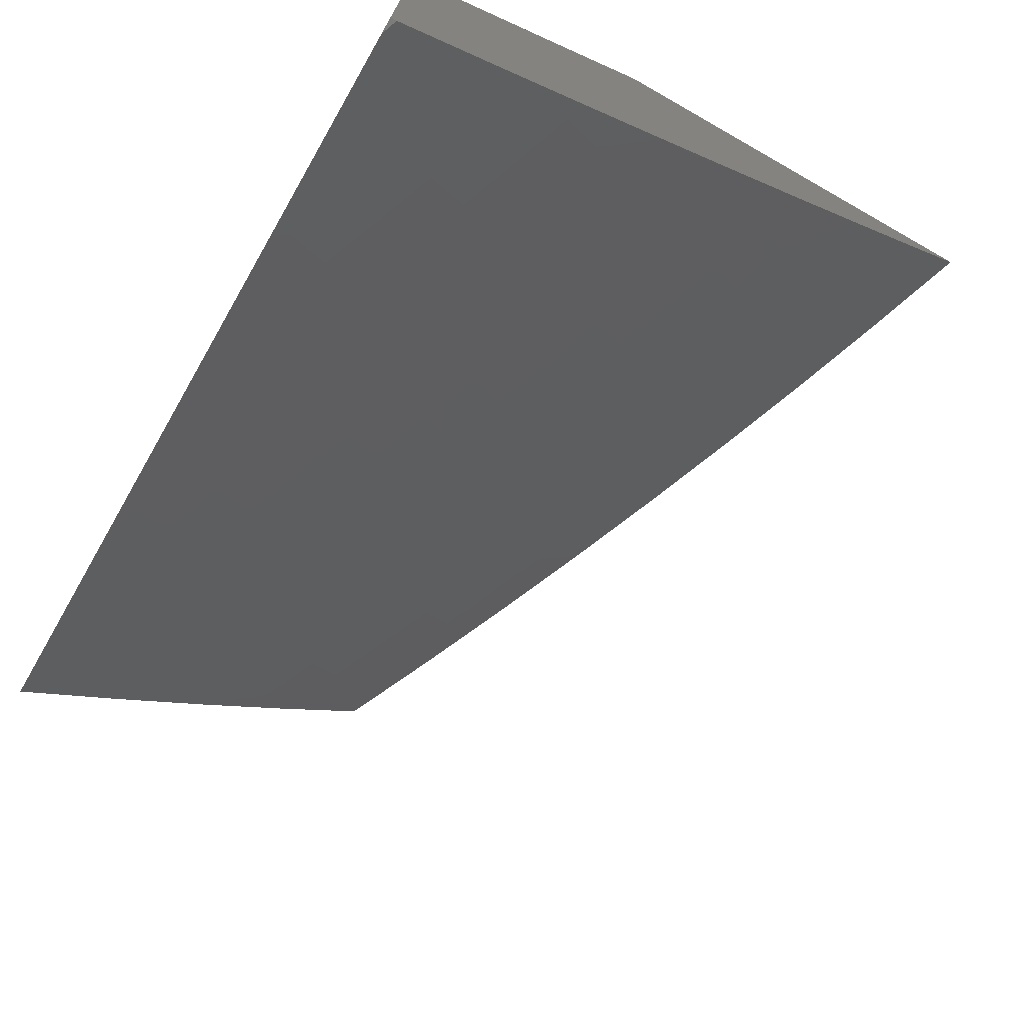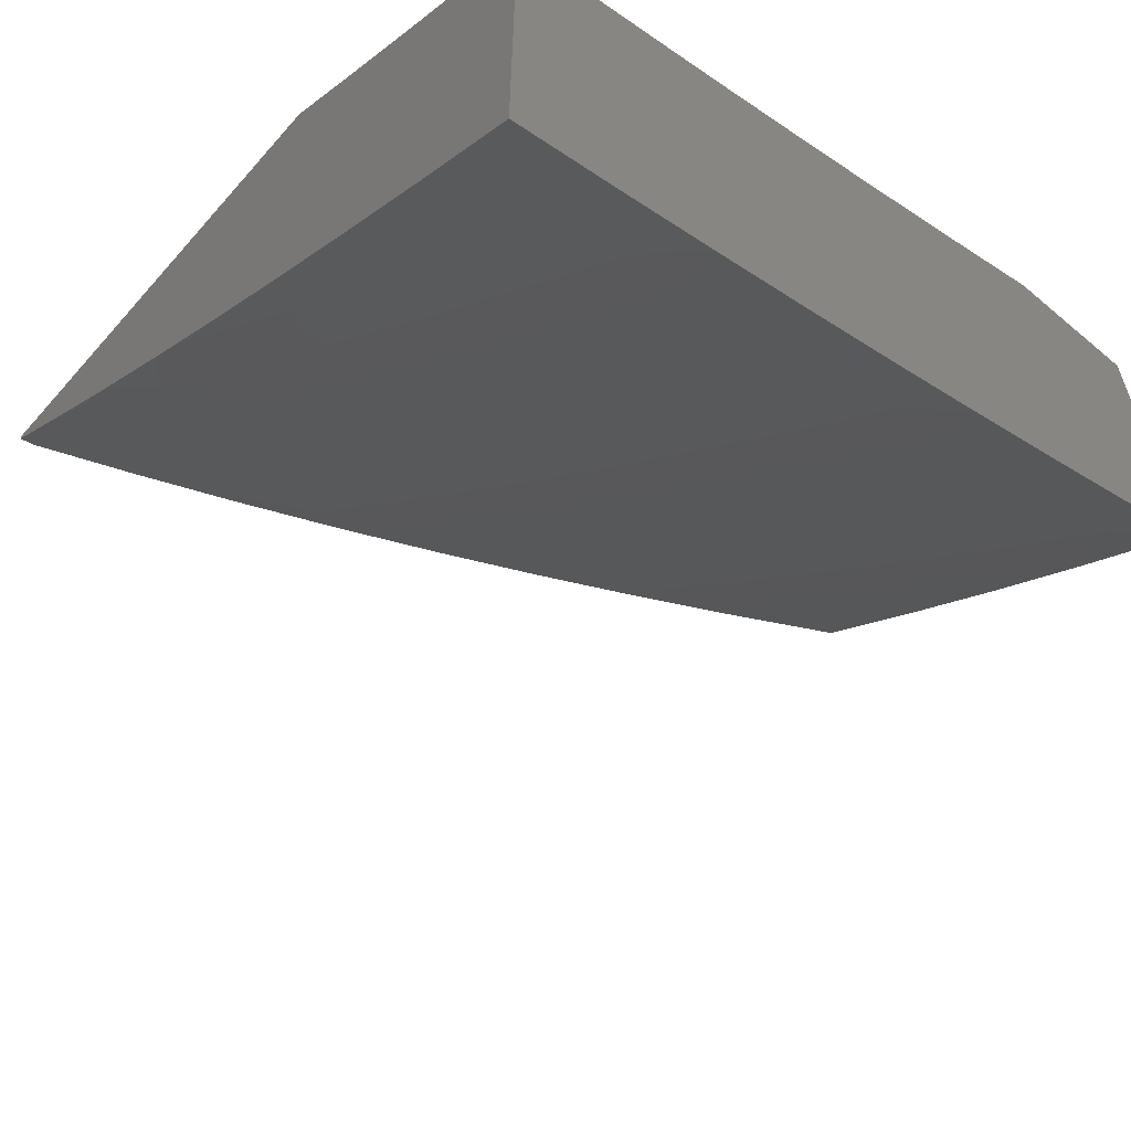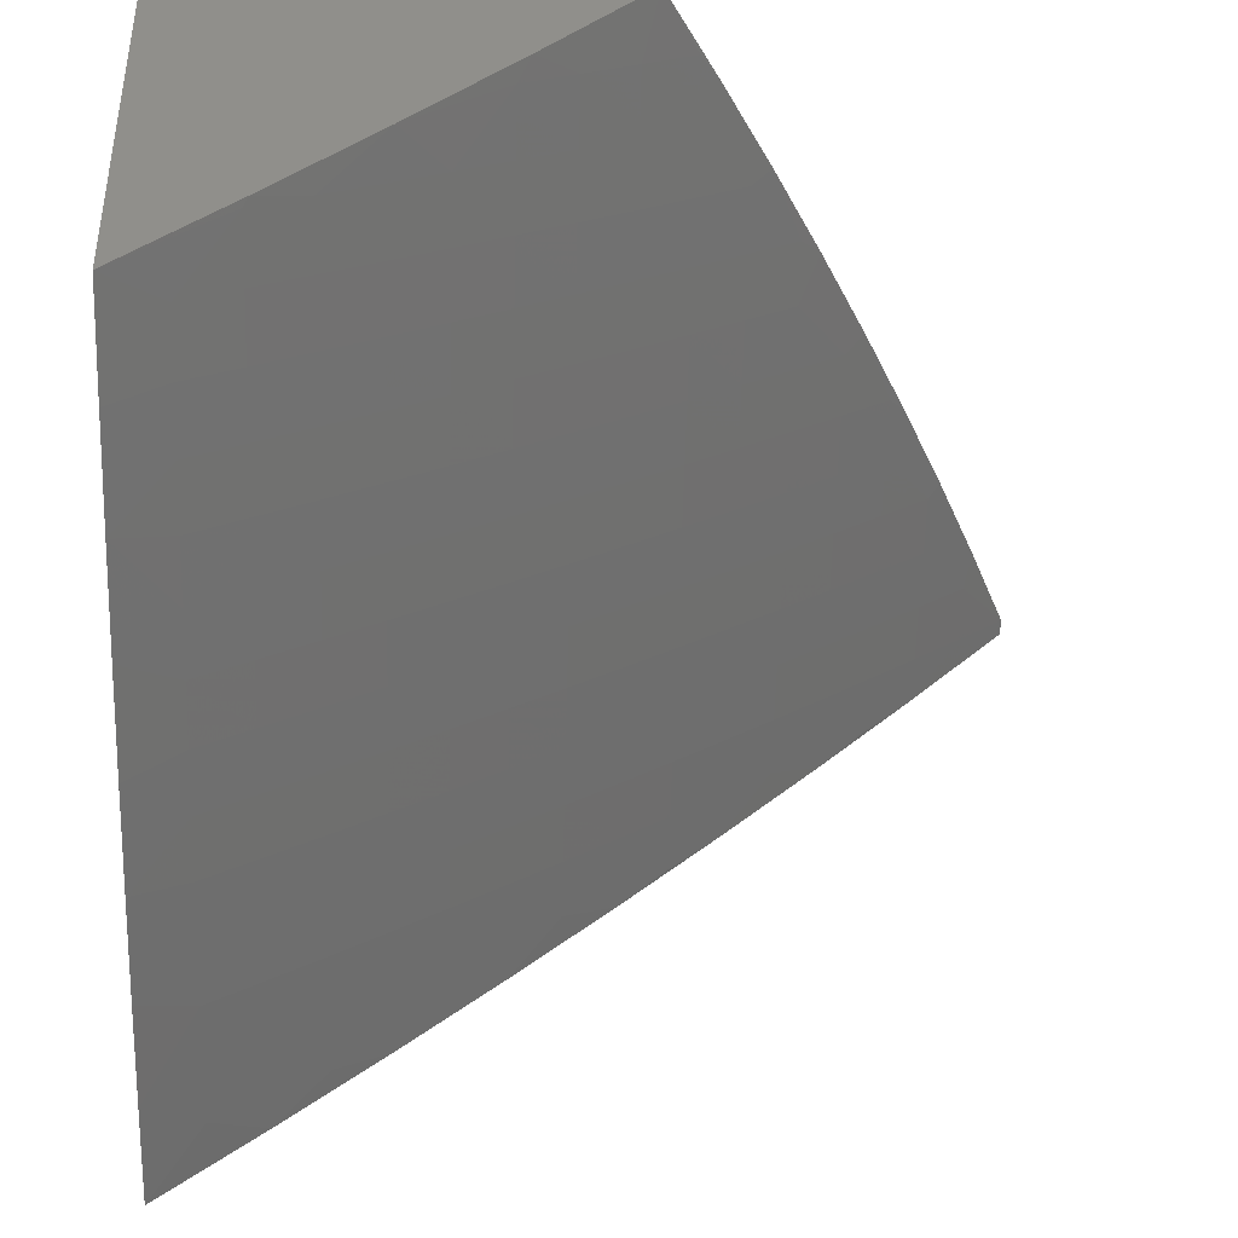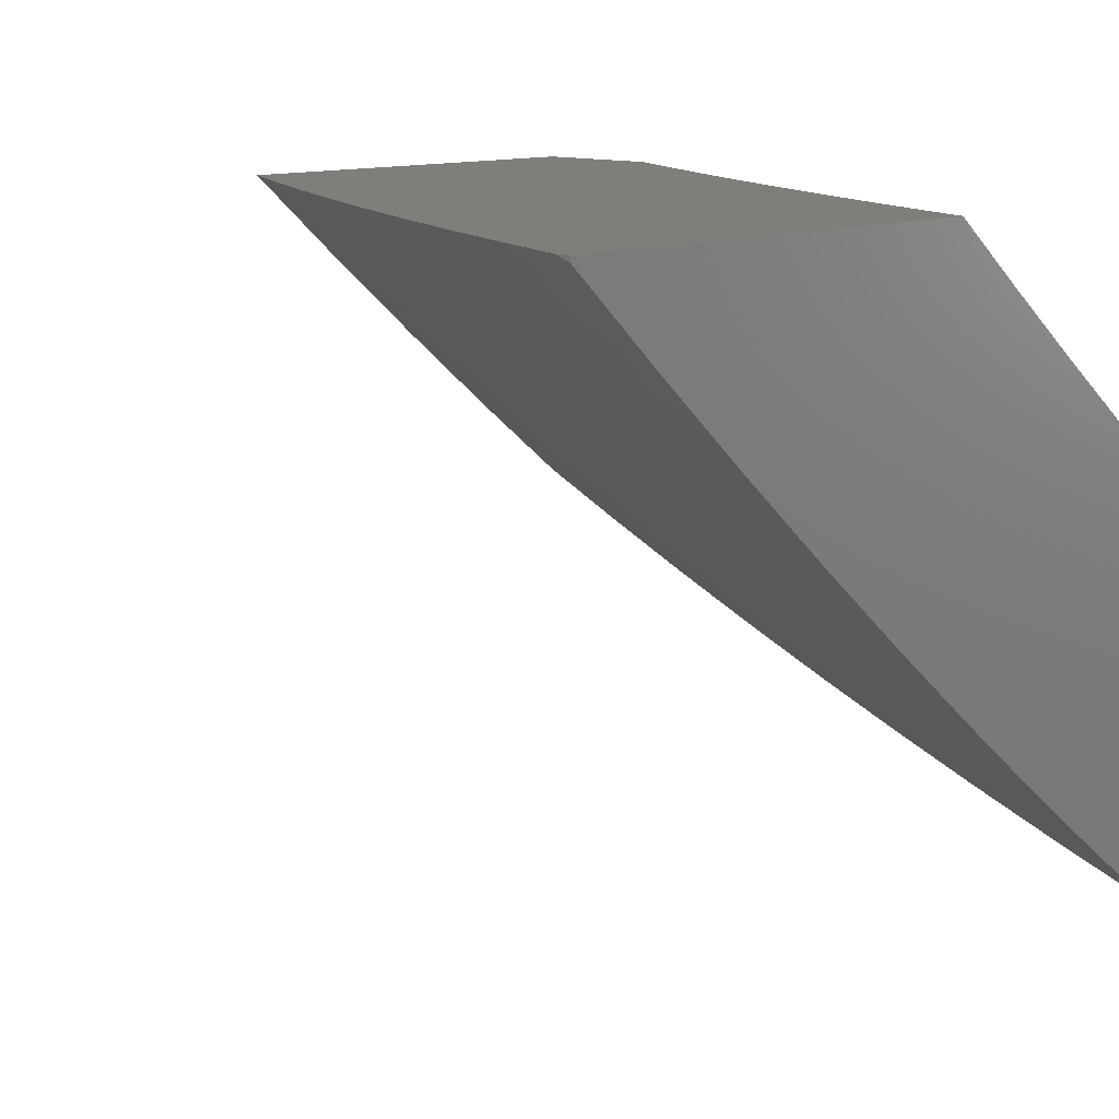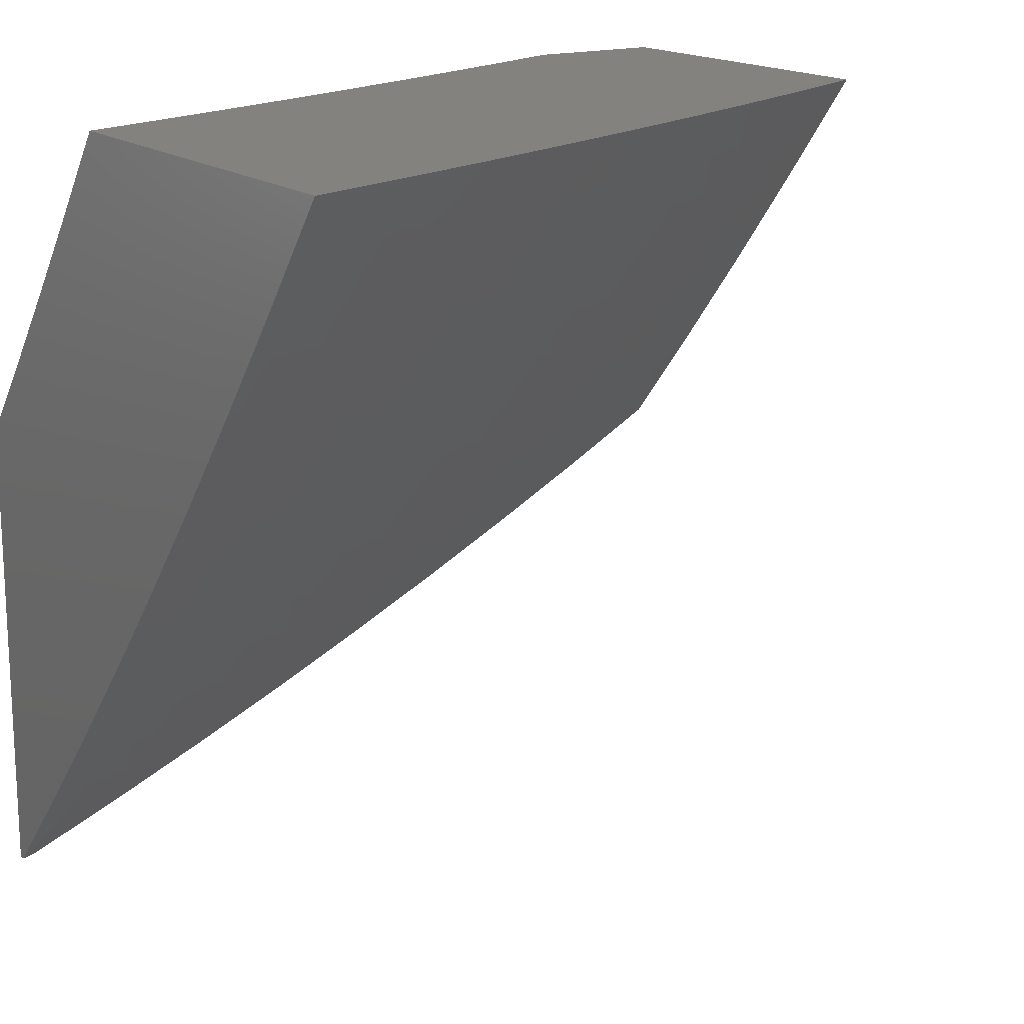
<metadata>
{"format":"stl","ext":"stl","renderer":"f3d","projection":"perspective","resolution":1024,"background":"white","views":[{"elev":-74.5,"azim":-119.7,"up":"+Z"},{"elev":-60.0,"azim":-40.9,"up":"+Y"},{"elev":-40.6,"azim":88.3,"up":"+Y"},{"elev":11.9,"azim":-135.8,"up":"+Y"},{"elev":16.6,"azim":-33.2,"up":"+Z"}]}
</metadata>
<code>
# stl→obj: 247 verts, 490 faces
v 3 -8.25 -7.106
v 3 -8.331 -7
v 3.092 -8.259 -7.053
v 3.105 -8.294 -7
v 3.195 -8.221 -7.053
v 3.21 -8.256 -7
v 3.299 -8.182 -7.053
v 3.315 -8.217 -7
v 3.402 -8.141 -7.053
v 3.419 -8.176 -7
v 3.505 -8.1 -7.053
v 3.522 -8.134 -7
v 3.608 -8.056 -7.053
v 3.625 -8.09 -7
v 3.711 -8.012 -7.053
v 3.727 -8.046 -7
v 3.728 -8 -7.058
v 3.829 -8 -7
v 3.627 -8 -7.114
v 3.592 -8.021 -7.106
v 3.524 -8 -7.168
v 3.49 -8.064 -7.106
v 3.474 -8.029 -7.158
v 3.387 -8.106 -7.106
v 3.372 -8.07 -7.158
v 3.284 -8.146 -7.106
v 3.27 -8.111 -7.158
v 3.181 -8.186 -7.106
v 3.167 -8.149 -7.158
v 3.078 -8.223 -7.106
v 3.065 -8.187 -7.158
v 3 -8.168 -7.211
v 3.051 -8.15 -7.21
v 3.037 -8.114 -7.262
v 3.139 -8.077 -7.262
v 3.124 -8.04 -7.314
v 3.226 -8.001 -7.314
v 3.212 -8 -7.322
v 3.317 -8 -7.273
v 3.241 -8.038 -7.262
v 3.255 -8.074 -7.21
v 3.153 -8.113 -7.21
v 3.421 -8 -7.221
v 3.357 -8.034 -7.21
v 3.11 -8.003 -7.366
v 3.106 -8 -7.371
v 3.009 -8.039 -7.366
v 3 -8 -7.417
v 3 -8.085 -7.315
v 3.023 -8.077 -7.314
v 3 -8.118 -7.88
v 3 -8.007 -8
v 3.037 -8.049 -7.94
v 3.019 -8 -8
v 3.105 -8.023 -7.94
v 3.145 -8 -7.948
v 3.124 -8.072 -7.88
v 3.193 -8.045 -7.88
v 3.212 -8.093 -7.819
v 3.281 -8.065 -7.819
v 3.3 -8.113 -7.758
v 3.369 -8.084 -7.758
v 3.389 -8.131 -7.697
v 3.458 -8.102 -7.697
v 3.478 -8.148 -7.635
v 3.547 -8.118 -7.635
v 3.568 -8.164 -7.573
v 3.637 -8.133 -7.573
v 3.658 -8.178 -7.51
v 3.728 -8.147 -7.51
v 3.748 -8.191 -7.448
v 3.819 -8.159 -7.448
v 3.839 -8.203 -7.385
v 3.91 -8.17 -7.385
v 3.931 -8.213 -7.321
v 3.98 -8.136 -7.385
v 4 -8.224 -7.268
v 4 -8.113 -7.399
v 3.959 -8.092 -7.448
v 4 -8 -7.529
v 3.937 -8.048 -7.51
v 3.915 -8.003 -7.573
v 3.846 -8.037 -7.573
v 3.881 -8 -7.595
v 3.761 -8 -7.659
v 3.756 -8.024 -7.635
v 3.686 -8.056 -7.635
v 3.777 -8.069 -7.573
v 3.707 -8.102 -7.573
v 3.798 -8.114 -7.51
v 3.27 -8 -7.895
v 3.261 -8.017 -7.88
v 3.349 -8.037 -7.819
v 3.438 -8.055 -7.758
v 3.527 -8.072 -7.697
v 3.617 -8.088 -7.635
v 3.394 -8 -7.839
v 3.418 -8.008 -7.819
v 3.517 -8 -7.781
v 3.507 -8.025 -7.758
v 3.596 -8.041 -7.697
v 3.639 -8 -7.721
v 3.665 -8.01 -7.697
v 4 -8.333 -7.135
v 3.972 -8.299 -7.194
v 3.951 -8.256 -7.258
v 3.86 -8.247 -7.321
v 3.769 -8.236 -7.385
v 3.678 -8.223 -7.448
v 3.587 -8.21 -7.51
v 3.497 -8.194 -7.573
v 3.408 -8.178 -7.635
v 3.319 -8.16 -7.697
v 3.231 -8.141 -7.758
v 3.143 -8.12 -7.819
v 3.056 -8.098 -7.88
v 3.992 -8.342 -7.129
v 4 -8.441 -7
v 3.94 -8.418 -7.065
v 3.878 -8.497 -7
v 3.867 -8.451 -7.065
v 3.795 -8.484 -7.065
v 3.776 -8.442 -7.129
v 3.703 -8.474 -7.129
v 3.684 -8.431 -7.194
v 3.612 -8.462 -7.194
v 3.593 -8.419 -7.258
v 3.521 -8.449 -7.258
v 3.503 -8.405 -7.321
v 3.431 -8.434 -7.321
v 3.413 -8.39 -7.385
v 3.341 -8.418 -7.385
v 3.323 -8.373 -7.448
v 3.252 -8.401 -7.448
v 3.234 -8.355 -7.51
v 3.163 -8.382 -7.51
v 3.145 -8.336 -7.573
v 3.074 -8.362 -7.573
v 3.057 -8.315 -7.635
v 3 -8.335 -7.636
v 3.04 -8.268 -7.697
v 3 -8.227 -7.759
v 3.022 -8.22 -7.758
v 3.005 -8.172 -7.819
v 3.092 -8.194 -7.758
v 3.074 -8.146 -7.819
v 3.161 -8.168 -7.758
v 3.754 -8.553 -7
v 3.722 -8.517 -7.065
v 3.63 -8.505 -7.129
v 3.539 -8.493 -7.194
v 3.449 -8.479 -7.258
v 3.359 -8.463 -7.321
v 3.269 -8.447 -7.385
v 3.18 -8.428 -7.448
v 3.092 -8.409 -7.51
v 3.004 -8.388 -7.573
v 3 -8.441 -7.512
v 3.02 -8.435 -7.51
v 3.037 -8.481 -7.448
v 3.109 -8.455 -7.448
v 3.125 -8.501 -7.385
v 3.197 -8.474 -7.385
v 3.214 -8.519 -7.321
v 3.287 -8.492 -7.321
v 3.304 -8.536 -7.258
v 3.376 -8.508 -7.258
v 3.394 -8.552 -7.194
v 3.467 -8.523 -7.194
v 3.484 -8.566 -7.129
v 3.557 -8.536 -7.129
v 3.575 -8.579 -7.065
v 3.648 -8.548 -7.065
v 3.631 -8.606 -7
v 3.506 -8.657 -7
v 3.502 -8.609 -7.065
v 3.411 -8.596 -7.129
v 3.321 -8.58 -7.194
v 3.231 -8.564 -7.258
v 3.142 -8.546 -7.321
v 3.053 -8.527 -7.385
v 3 -8.544 -7.386
v 3.428 -8.639 -7.065
v 3.38 -8.707 -7
v 3.355 -8.668 -7.065
v 3.281 -8.696 -7.065
v 3.265 -8.652 -7.129
v 3.191 -8.68 -7.129
v 3.175 -8.636 -7.194
v 3.102 -8.662 -7.194
v 3.086 -8.617 -7.258
v 3.013 -8.643 -7.258
v 3.07 -8.572 -7.321
v 3 -8.647 -7.259
v 3.254 -8.755 -7
v 3.207 -8.723 -7.065
v 3.118 -8.706 -7.129
v 3.028 -8.688 -7.194
v 3.127 -8.801 -7
v 3.133 -8.75 -7.065
v 3.044 -8.732 -7.129
v 3 -8.747 -7.13
v 3.059 -8.776 -7.065
v 3 -8.845 -7
v 3.11 -8.242 -7.697
v 3.18 -8.215 -7.697
v 3.249 -8.188 -7.697
v 3.128 -8.289 -7.635
v 3.198 -8.262 -7.635
v 3.268 -8.235 -7.635
v 3.338 -8.207 -7.635
v 3.216 -8.309 -7.573
v 3.305 -8.327 -7.51
v 3.394 -8.344 -7.448
v 3.484 -8.36 -7.385
v 3.574 -8.375 -7.321
v 3.665 -8.387 -7.258
v 3.756 -8.399 -7.194
v 3.848 -8.409 -7.129
v 3.248 -8.608 -7.194
v 3.159 -8.591 -7.258
v 3.338 -8.624 -7.129
v 3.286 -8.281 -7.573
v 3.357 -8.253 -7.573
v 3.427 -8.224 -7.573
v 3.376 -8.299 -7.51
v 3.465 -8.315 -7.448
v 3.555 -8.33 -7.385
v 3.646 -8.344 -7.321
v 3.737 -8.356 -7.258
v 3.828 -8.366 -7.194
v 3.92 -8.376 -7.129
v 3.446 -8.27 -7.51
v 3.517 -8.24 -7.51
v 3.536 -8.285 -7.448
v 3.627 -8.299 -7.385
v 3.717 -8.312 -7.321
v 3.809 -8.323 -7.258
v 3.9 -8.333 -7.194
v 3.607 -8.255 -7.448
v 3.698 -8.268 -7.385
v 3.789 -8.28 -7.321
v 3.88 -8.29 -7.258
v 3.889 -8.126 -7.448
v 3.868 -8.081 -7.51
v 4 -8 -7
v 3 -8 -8
f 1 2 3
f 3 2 4
f 3 4 5
f 5 4 6
f 5 6 7
f 7 6 8
f 7 8 9
f 9 8 10
f 9 10 11
f 11 10 12
f 11 12 13
f 13 12 14
f 13 14 15
f 15 14 16
f 15 16 17
f 17 16 18
f 17 19 15
f 15 19 13
f 13 19 20
f 20 19 21
f 20 21 22
f 22 21 23
f 22 23 24
f 24 23 25
f 24 25 26
f 26 25 27
f 26 27 28
f 28 27 29
f 28 29 30
f 30 29 31
f 30 31 1
f 1 31 32
f 32 31 33
f 32 33 34
f 34 33 35
f 34 35 36
f 36 35 37
f 36 37 38
f 38 37 39
f 39 37 40
f 39 40 41
f 41 40 42
f 41 42 29
f 29 42 31
f 21 43 23
f 23 43 25
f 25 43 44
f 44 43 39
f 44 39 41
f 36 38 45
f 45 38 46
f 45 46 47
f 47 46 48
f 47 48 49
f 32 34 49
f 49 34 50
f 49 50 47
f 47 50 45
f 30 1 3
f 28 30 3
f 28 3 5
f 35 33 42
f 42 33 31
f 45 50 36
f 36 50 34
f 26 28 5
f 41 29 27
f 37 35 40
f 40 35 42
f 24 26 7
f 7 26 5
f 44 41 27
f 44 27 25
f 22 24 9
f 9 24 7
f 20 22 11
f 11 22 9
f 13 20 11
f 51 52 53
f 53 52 54
f 53 54 55
f 55 54 56
f 55 56 57
f 57 56 58
f 57 58 59
f 59 58 60
f 59 60 61
f 61 60 62
f 61 62 63
f 63 62 64
f 63 64 65
f 65 64 66
f 65 66 67
f 67 66 68
f 67 68 69
f 69 68 70
f 69 70 71
f 71 70 72
f 71 72 73
f 73 72 74
f 73 74 75
f 75 74 76
f 75 76 77
f 77 76 78
f 78 76 79
f 78 79 80
f 80 79 81
f 80 81 82
f 82 81 83
f 82 83 84
f 84 83 85
f 85 83 86
f 85 86 87
f 87 86 88
f 87 88 89
f 89 88 90
f 89 90 70
f 70 90 72
f 56 91 58
f 58 91 92
f 58 92 60
f 60 92 93
f 60 93 62
f 62 93 94
f 62 94 64
f 64 94 95
f 64 95 66
f 66 95 96
f 66 96 68
f 68 96 89
f 68 89 70
f 92 91 93
f 93 91 97
f 93 97 98
f 98 97 99
f 98 99 94
f 94 99 100
f 94 100 95
f 95 100 101
f 95 101 96
f 96 101 87
f 96 87 89
f 100 99 101
f 101 99 102
f 101 102 103
f 103 102 85
f 103 85 87
f 84 80 82
f 104 105 77
f 77 105 106
f 77 106 75
f 75 106 107
f 75 107 73
f 73 107 108
f 73 108 71
f 71 108 109
f 71 109 69
f 69 109 110
f 69 110 67
f 67 110 111
f 67 111 65
f 65 111 112
f 65 112 63
f 63 112 113
f 63 113 61
f 61 113 114
f 61 114 59
f 59 114 115
f 59 115 57
f 57 115 116
f 57 116 53
f 53 116 51
f 105 104 117
f 117 104 118
f 117 118 119
f 119 118 120
f 119 120 121
f 121 120 122
f 121 122 123
f 123 122 124
f 123 124 125
f 125 124 126
f 125 126 127
f 127 126 128
f 127 128 129
f 129 128 130
f 129 130 131
f 131 130 132
f 131 132 133
f 133 132 134
f 133 134 135
f 135 134 136
f 135 136 137
f 137 136 138
f 137 138 139
f 139 138 140
f 139 140 141
f 141 140 142
f 141 142 143
f 143 142 144
f 143 144 145
f 145 144 146
f 145 146 147
f 147 146 115
f 147 115 114
f 120 148 122
f 122 148 149
f 122 149 124
f 124 149 150
f 124 150 126
f 126 150 151
f 126 151 128
f 128 151 152
f 128 152 130
f 130 152 153
f 130 153 132
f 132 153 154
f 132 154 134
f 134 154 155
f 134 155 136
f 136 155 156
f 136 156 138
f 138 156 157
f 138 157 140
f 140 157 158
f 158 157 159
f 158 159 160
f 160 159 161
f 160 161 162
f 162 161 163
f 162 163 164
f 164 163 165
f 164 165 166
f 166 165 167
f 166 167 168
f 168 167 169
f 168 169 170
f 170 169 171
f 170 171 172
f 172 171 173
f 172 173 174
f 174 173 148
f 148 173 149
f 174 175 172
f 172 175 176
f 172 176 170
f 170 176 177
f 170 177 168
f 168 177 178
f 168 178 166
f 166 178 179
f 166 179 164
f 164 179 180
f 164 180 162
f 162 180 181
f 162 181 160
f 160 181 182
f 160 182 158
f 176 175 183
f 183 175 184
f 183 184 185
f 185 184 186
f 185 186 187
f 187 186 188
f 187 188 189
f 189 188 190
f 189 190 191
f 191 190 192
f 191 192 193
f 193 192 194
f 193 194 182
f 184 195 186
f 186 195 196
f 186 196 188
f 188 196 197
f 188 197 190
f 190 197 198
f 190 198 192
f 192 198 194
f 195 199 196
f 196 199 200
f 196 200 197
f 197 200 201
f 197 201 198
f 198 201 202
f 198 202 194
f 200 199 203
f 203 199 204
f 203 204 202
f 142 51 144
f 144 51 146
f 146 51 116
f 57 53 55
f 115 146 116
f 141 143 205
f 205 143 145
f 205 145 206
f 206 145 147
f 206 147 207
f 207 147 114
f 207 114 113
f 139 141 208
f 208 141 205
f 208 205 209
f 209 205 206
f 209 206 210
f 210 206 207
f 210 207 211
f 211 207 113
f 211 113 112
f 139 208 137
f 137 208 212
f 137 212 135
f 135 212 213
f 135 213 133
f 133 213 214
f 133 214 131
f 131 214 215
f 131 215 129
f 129 215 216
f 129 216 127
f 127 216 217
f 127 217 125
f 125 217 218
f 125 218 123
f 123 218 219
f 123 219 121
f 121 219 119
f 212 208 209
f 156 155 161
f 161 155 163
f 165 163 154
f 154 163 155
f 179 220 221
f 221 220 189
f 221 189 191
f 189 220 187
f 187 220 222
f 187 222 185
f 185 222 183
f 222 220 178
f 178 220 179
f 179 221 180
f 180 221 193
f 180 193 181
f 181 193 182
f 193 221 191
f 157 156 159
f 159 156 161
f 212 209 223
f 223 209 210
f 223 210 224
f 224 210 211
f 224 211 225
f 225 211 112
f 225 112 111
f 167 165 153
f 153 165 154
f 183 222 177
f 177 222 178
f 212 223 213
f 213 223 226
f 213 226 214
f 214 226 227
f 214 227 215
f 215 227 228
f 215 228 216
f 216 228 229
f 216 229 217
f 217 229 230
f 217 230 218
f 218 230 231
f 218 231 219
f 219 231 232
f 219 232 119
f 119 232 117
f 226 223 224
f 169 167 152
f 152 167 153
f 176 183 177
f 171 169 151
f 151 169 152
f 226 224 233
f 233 224 225
f 233 225 234
f 234 225 111
f 234 111 110
f 98 94 93
f 226 233 227
f 227 233 235
f 227 235 228
f 228 235 236
f 228 236 229
f 229 236 237
f 229 237 230
f 230 237 238
f 230 238 231
f 231 238 239
f 231 239 232
f 232 239 117
f 235 233 234
f 173 171 150
f 150 171 151
f 235 234 240
f 240 234 110
f 240 110 109
f 149 173 150
f 236 240 241
f 241 240 109
f 241 109 108
f 240 236 235
f 103 87 101
f 236 241 237
f 237 241 242
f 237 242 238
f 238 242 243
f 238 243 239
f 239 243 105
f 239 105 117
f 242 241 108
f 243 242 107
f 107 242 108
f 106 105 243
f 243 107 106
f 72 90 244
f 244 90 245
f 244 245 79
f 79 245 81
f 90 88 245
f 245 88 83
f 245 83 81
f 88 86 83
f 76 74 244
f 244 74 72
f 76 244 79
f 202 201 203
f 203 201 200
f 118 104 246
f 246 104 77
f 246 77 78
f 78 80 246
f 246 18 118
f 118 18 16
f 118 16 120
f 120 16 14
f 120 14 12
f 120 12 148
f 148 12 10
f 148 10 174
f 174 10 8
f 174 8 175
f 175 8 6
f 175 6 184
f 184 6 4
f 184 4 195
f 195 4 2
f 195 2 199
f 199 2 204
f 46 91 48
f 48 91 56
f 48 56 247
f 247 56 54
f 91 46 97
f 97 46 38
f 97 38 99
f 99 38 39
f 99 39 102
f 102 39 43
f 102 43 85
f 85 43 21
f 85 21 84
f 84 21 19
f 84 19 80
f 80 19 17
f 80 17 18
f 18 246 80
f 54 52 247
f 1 182 2
f 2 182 194
f 2 194 202
f 182 1 158
f 158 1 32
f 158 32 49
f 158 49 140
f 140 49 48
f 140 48 142
f 142 48 51
f 51 48 247
f 51 247 52
f 202 204 2

</code>
